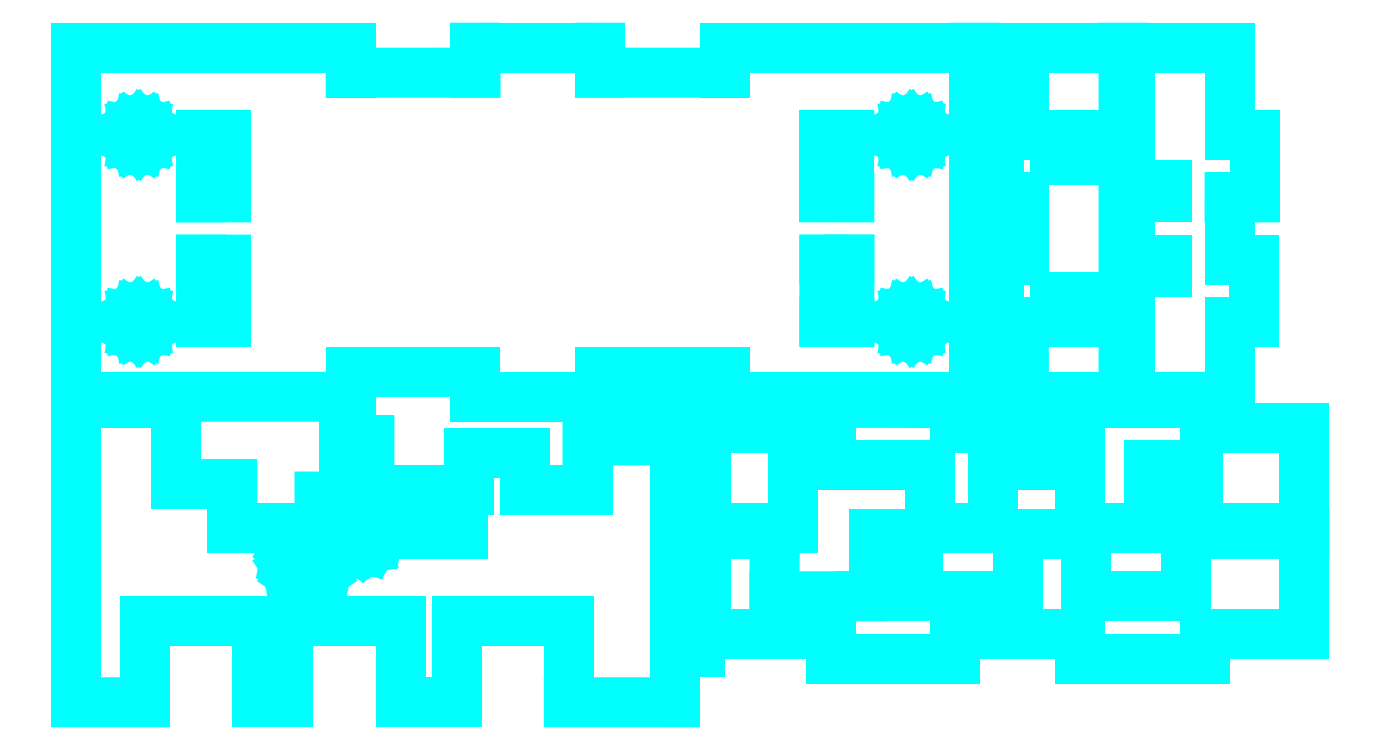
<metadata>
{"format":"dxf","ext":"dxf","renderer":"ezdxf+matplotlib","layout":"modelspace","background":"white","min_lineweight":24,"dpi":150}
</metadata>
<code>
0
SECTION
2
ENTITIES
0
LINE
8
Layer 1
10
30.01
20
252
30
0
11
74
21
252
31
0
0
LINE
8
Layer 1
10
74
20
252
30
0
11
74
21
248
31
0
0
LINE
8
Layer 1
10
74
20
248
30
0
11
94
21
248
31
0
0
LINE
8
Layer 1
10
94
20
248
30
0
11
94
21
252
31
0
0
LINE
8
Layer 1
10
94
20
252
30
0
11
114
21
252
31
0
0
LINE
8
Layer 1
10
114
20
252
30
0
11
114
21
248
31
0
0
LINE
8
Layer 1
10
114
20
248
30
0
11
134
21
248
31
0
0
LINE
8
Layer 1
10
134
20
248
30
0
11
134
21
252
31
0
0
LINE
8
Layer 1
10
134
20
252
30
0
11
174
21
252
31
0
0
LINE
8
Layer 1
10
174
20
252
30
0
11
174
21
196
31
0
0
LINE
8
Layer 1
10
174
20
196
30
0
11
134
21
196
31
0
0
LINE
8
Layer 1
10
134
20
196
30
0
11
134
21
200
31
0
0
LINE
8
Layer 1
10
134
20
200
30
0
11
114
21
200
31
0
0
LINE
8
Layer 1
10
114
20
200
30
0
11
114
21
196
31
0
0
LINE
8
Layer 1
10
114
20
196
30
0
11
94
21
196
31
0
0
LINE
8
Layer 1
10
94
20
196
30
0
11
94
21
200
31
0
0
LINE
8
Layer 1
10
94
20
200
30
0
11
74
21
200
31
0
0
LINE
8
Layer 1
10
74
20
200
30
0
11
74
21
196
31
0
0
LINE
8
Layer 1
10
74
20
196
30
0
11
30.01
21
196
31
0
0
LINE
8
Layer 1
10
30.01
20
196
30
0
11
30.01
21
252
31
0
0
LINE
8
Layer 1
10
30.01
20
252
30
0
11
30.01
21
252
31
0
0
LINE
8
Layer 1
10
50
20
238
30
0
11
54
21
238
31
0
0
LINE
8
Layer 1
10
54
20
238
30
0
11
54
21
228
31
0
0
LINE
8
Layer 1
10
54
20
228
30
0
11
50
21
228
31
0
0
LINE
8
Layer 1
10
50
20
228
30
0
11
50
21
238
31
0
0
LINE
8
Layer 1
10
50
20
238
30
0
11
50
21
238
31
0
0
LINE
8
Layer 1
10
50
20
218
30
0
11
54
21
218
31
0
0
LINE
8
Layer 1
10
54
20
218
30
0
11
54
21
208
31
0
0
LINE
8
Layer 1
10
54
20
208
30
0
11
50
21
208
31
0
0
LINE
8
Layer 1
10
50
20
208
30
0
11
50
21
218
31
0
0
LINE
8
Layer 1
10
50
20
218
30
0
11
50
21
218
31
0
0
LINE
8
Layer 1
10
150
20
238
30
0
11
154
21
238
31
0
0
LINE
8
Layer 1
10
154
20
238
30
0
11
154
21
228
31
0
0
LINE
8
Layer 1
10
154
20
228
30
0
11
150
21
228
31
0
0
LINE
8
Layer 1
10
150
20
228
30
0
11
150
21
238
31
0
0
LINE
8
Layer 1
10
150
20
238
30
0
11
150
21
238
31
0
0
LINE
8
Layer 1
10
150
20
218
30
0
11
154
21
218
31
0
0
LINE
8
Layer 1
10
154
20
218
30
0
11
154
21
208
31
0
0
LINE
8
Layer 1
10
154
20
208
30
0
11
150
21
208
31
0
0
LINE
8
Layer 1
10
150
20
208
30
0
11
150
21
218
31
0
0
LINE
8
Layer 1
10
150
20
218
30
0
11
150
21
218
31
0
0
LINE
8
Layer 1
10
166
20
238
30
0
11
165.8
21
237.2
31
0
0
LINE
8
Layer 1
10
165.8
20
237.2
30
0
11
165.4
21
236.6
31
0
0
LINE
8
Layer 1
10
165.4
20
236.6
30
0
11
164.8
21
236.2
31
0
0
LINE
8
Layer 1
10
164.8
20
236.2
30
0
11
164
21
236
31
0
0
LINE
8
Layer 1
10
164
20
236
30
0
11
163.2
21
236.2
31
0
0
LINE
8
Layer 1
10
163.2
20
236.2
30
0
11
162.6
21
236.6
31
0
0
LINE
8
Layer 1
10
162.6
20
236.6
30
0
11
162.2
21
237.2
31
0
0
LINE
8
Layer 1
10
162.2
20
237.2
30
0
11
162
21
238
31
0
0
LINE
8
Layer 1
10
162
20
238
30
0
11
162.2
21
238.8
31
0
0
LINE
8
Layer 1
10
162.2
20
238.8
30
0
11
162.6
21
239.4
31
0
0
LINE
8
Layer 1
10
162.6
20
239.4
30
0
11
163.2
21
239.8
31
0
0
LINE
8
Layer 1
10
163.2
20
239.8
30
0
11
164
21
240
31
0
0
LINE
8
Layer 1
10
164
20
240
30
0
11
164.8
21
239.8
31
0
0
LINE
8
Layer 1
10
164.8
20
239.8
30
0
11
165.4
21
239.4
31
0
0
LINE
8
Layer 1
10
165.4
20
239.4
30
0
11
165.8
21
238.8
31
0
0
LINE
8
Layer 1
10
165.8
20
238.8
30
0
11
166
21
238
31
0
0
LINE
8
Layer 1
10
166
20
238
30
0
11
166
21
238
31
0
0
LINE
8
Layer 1
10
166
20
208
30
0
11
165.8
21
207.2
31
0
0
LINE
8
Layer 1
10
165.8
20
207.2
30
0
11
165.4
21
206.6
31
0
0
LINE
8
Layer 1
10
165.4
20
206.6
30
0
11
164.8
21
206.2
31
0
0
LINE
8
Layer 1
10
164.8
20
206.2
30
0
11
164
21
206
31
0
0
LINE
8
Layer 1
10
164
20
206
30
0
11
163.2
21
206.2
31
0
0
LINE
8
Layer 1
10
163.2
20
206.2
30
0
11
162.6
21
206.6
31
0
0
LINE
8
Layer 1
10
162.6
20
206.6
30
0
11
162.2
21
207.2
31
0
0
LINE
8
Layer 1
10
162.2
20
207.2
30
0
11
162
21
208
31
0
0
LINE
8
Layer 1
10
162
20
208
30
0
11
162.2
21
208.8
31
0
0
LINE
8
Layer 1
10
162.2
20
208.8
30
0
11
162.6
21
209.4
31
0
0
LINE
8
Layer 1
10
162.6
20
209.4
30
0
11
163.2
21
209.8
31
0
0
LINE
8
Layer 1
10
163.2
20
209.8
30
0
11
164
21
210
31
0
0
LINE
8
Layer 1
10
164
20
210
30
0
11
164.8
21
209.8
31
0
0
LINE
8
Layer 1
10
164.8
20
209.8
30
0
11
165.4
21
209.4
31
0
0
LINE
8
Layer 1
10
165.4
20
209.4
30
0
11
165.8
21
208.8
31
0
0
LINE
8
Layer 1
10
165.8
20
208.8
30
0
11
166
21
208
31
0
0
LINE
8
Layer 1
10
166
20
208
30
0
11
166
21
208
31
0
0
LINE
8
Layer 1
10
42.02
20
208
30
0
11
41.86
21
207.2
31
0
0
LINE
8
Layer 1
10
41.86
20
207.2
30
0
11
41.43
21
206.6
31
0
0
LINE
8
Layer 1
10
41.43
20
206.6
30
0
11
40.8
21
206.2
31
0
0
LINE
8
Layer 1
10
40.8
20
206.2
30
0
11
40.02
21
206
31
0
0
LINE
8
Layer 1
10
40.02
20
206
30
0
11
39.24
21
206.2
31
0
0
LINE
8
Layer 1
10
39.24
20
206.2
30
0
11
38.61
21
206.6
31
0
0
LINE
8
Layer 1
10
38.61
20
206.6
30
0
11
38.18
21
207.2
31
0
0
LINE
8
Layer 1
10
38.18
20
207.2
30
0
11
38.02
21
208
31
0
0
LINE
8
Layer 1
10
38.02
20
208
30
0
11
38.18
21
208.8
31
0
0
LINE
8
Layer 1
10
38.18
20
208.8
30
0
11
38.61
21
209.4
31
0
0
LINE
8
Layer 1
10
38.61
20
209.4
30
0
11
39.24
21
209.8
31
0
0
LINE
8
Layer 1
10
39.24
20
209.8
30
0
11
40.02
21
210
31
0
0
LINE
8
Layer 1
10
40.02
20
210
30
0
11
40.8
21
209.8
31
0
0
LINE
8
Layer 1
10
40.8
20
209.8
30
0
11
41.43
21
209.4
31
0
0
LINE
8
Layer 1
10
41.43
20
209.4
30
0
11
41.86
21
208.8
31
0
0
LINE
8
Layer 1
10
41.86
20
208.8
30
0
11
42.02
21
208
31
0
0
LINE
8
Layer 1
10
42.02
20
208
30
0
11
42.02
21
208
31
0
0
LINE
8
Layer 1
10
42
20
238
30
0
11
41.84
21
237.2
31
0
0
LINE
8
Layer 1
10
41.84
20
237.2
30
0
11
41.41
21
236.6
31
0
0
LINE
8
Layer 1
10
41.41
20
236.6
30
0
11
40.78
21
236.2
31
0
0
LINE
8
Layer 1
10
40.78
20
236.2
30
0
11
40
21
236
31
0
0
LINE
8
Layer 1
10
40
20
236
30
0
11
39.22
21
236.2
31
0
0
LINE
8
Layer 1
10
39.22
20
236.2
30
0
11
38.59
21
236.6
31
0
0
LINE
8
Layer 1
10
38.59
20
236.6
30
0
11
38.16
21
237.2
31
0
0
LINE
8
Layer 1
10
38.16
20
237.2
30
0
11
38
21
238
31
0
0
LINE
8
Layer 1
10
38
20
238
30
0
11
38.16
21
238.8
31
0
0
LINE
8
Layer 1
10
38.16
20
238.8
30
0
11
38.59
21
239.4
31
0
0
LINE
8
Layer 1
10
38.59
20
239.4
30
0
11
39.22
21
239.8
31
0
0
LINE
8
Layer 1
10
39.22
20
239.8
30
0
11
40
21
240
31
0
0
LINE
8
Layer 1
10
40
20
240
30
0
11
40.78
21
239.8
31
0
0
LINE
8
Layer 1
10
40.78
20
239.8
30
0
11
41.41
21
239.4
31
0
0
LINE
8
Layer 1
10
41.41
20
239.4
30
0
11
41.84
21
238.8
31
0
0
LINE
8
Layer 1
10
41.84
20
238.8
30
0
11
42
21
238
31
0
0
LINE
8
Layer 1
10
42
20
238
30
0
11
42
21
238
31
0
0
LINE
8
Layer 1
10
151
20
195
30
0
11
151
21
191
31
0
0
LINE
8
Layer 1
10
151
20
191
30
0
11
131
21
191
31
0
0
LINE
8
Layer 1
10
131
20
191
30
0
11
131
21
175
31
0
0
LINE
8
Layer 1
10
131
20
175
30
0
11
145
21
175
31
0
0
LINE
8
Layer 1
10
145
20
175
30
0
11
145
21
185
31
0
0
LINE
8
Layer 1
10
145
20
185
30
0
11
167
21
185
31
0
0
LINE
8
Layer 1
10
167
20
185
30
0
11
167
21
175
31
0
0
LINE
8
Layer 1
10
167
20
175
30
0
11
177
21
175
31
0
0
LINE
8
Layer 1
10
177
20
175
30
0
11
177
21
185
31
0
0
LINE
8
Layer 1
10
177
20
185
30
0
11
191
21
185
31
0
0
LINE
8
Layer 1
10
191
20
185
30
0
11
191
21
175
31
0
0
LINE
8
Layer 1
10
191
20
175
30
0
11
202
21
175
31
0
0
LINE
8
Layer 1
10
202
20
175
30
0
11
202
21
185
31
0
0
LINE
8
Layer 1
10
202
20
185
30
0
11
210
21
185
31
0
0
LINE
8
Layer 1
10
210
20
185
30
0
11
210
21
175
31
0
0
LINE
8
Layer 1
10
210
20
175
30
0
11
227
21
175
31
0
0
LINE
8
Layer 1
10
227
20
175
30
0
11
227
21
191
31
0
0
LINE
8
Layer 1
10
227
20
191
30
0
11
211
21
191
31
0
0
LINE
8
Layer 1
10
211
20
191
30
0
11
211
21
195
31
0
0
LINE
8
Layer 1
10
211
20
195
30
0
11
191
21
195
31
0
0
LINE
8
Layer 1
10
191
20
195
30
0
11
191
21
191
31
0
0
LINE
8
Layer 1
10
191
20
191
30
0
11
171
21
191
31
0
0
LINE
8
Layer 1
10
171
20
191
30
0
11
171
21
195
31
0
0
LINE
8
Layer 1
10
171
20
195
30
0
11
151
21
195
31
0
0
LINE
8
Layer 1
10
151
20
195
30
0
11
151
21
195
31
0
0
LINE
8
Layer 1
10
131
20
174
30
0
11
131
21
158
31
0
0
LINE
8
Layer 1
10
131
20
158
30
0
11
151
21
158
31
0
0
LINE
8
Layer 1
10
151
20
158
30
0
11
151
21
154
31
0
0
LINE
8
Layer 1
10
151
20
154
30
0
11
171
21
154
31
0
0
LINE
8
Layer 1
10
171
20
154
30
0
11
171
21
158
31
0
0
LINE
8
Layer 1
10
171
20
158
30
0
11
191
21
158
31
0
0
LINE
8
Layer 1
10
191
20
158
30
0
11
191
21
154
31
0
0
LINE
8
Layer 1
10
191
20
154
30
0
11
211
21
154
31
0
0
LINE
8
Layer 1
10
211
20
154
30
0
11
211
21
158
31
0
0
LINE
8
Layer 1
10
211
20
158
30
0
11
227
21
158
31
0
0
LINE
8
Layer 1
10
227
20
158
30
0
11
227
21
174
31
0
0
LINE
8
Layer 1
10
227
20
174
30
0
11
208
21
174
31
0
0
LINE
8
Layer 1
10
208
20
174
30
0
11
208
21
164
31
0
0
LINE
8
Layer 1
10
208
20
164
30
0
11
192
21
164
31
0
0
LINE
8
Layer 1
10
192
20
164
30
0
11
192
21
174
31
0
0
LINE
8
Layer 1
10
192
20
174
30
0
11
181
21
174
31
0
0
LINE
8
Layer 1
10
181
20
174
30
0
11
181
21
164
31
0
0
LINE
8
Layer 1
10
181
20
164
30
0
11
165
21
164
31
0
0
LINE
8
Layer 1
10
165
20
164
30
0
11
165
21
174
31
0
0
LINE
8
Layer 1
10
165
20
174
30
0
11
158
21
174
31
0
0
LINE
8
Layer 1
10
158
20
174
30
0
11
158
21
164
31
0
0
LINE
8
Layer 1
10
158
20
164
30
0
11
156
21
164
31
0
0
LINE
8
Layer 1
10
156
20
164
30
0
11
142
21
164
31
0
0
LINE
8
Layer 1
10
142
20
164
30
0
11
142
21
174
31
0
0
LINE
8
Layer 1
10
142
20
174
30
0
11
131
21
174
31
0
0
LINE
8
Layer 1
10
131
20
174
30
0
11
131
21
174
31
0
0
LINE
8
Layer 1
10
30
20
195
30
0
11
30
21
147
31
0
0
LINE
8
Layer 1
10
30
20
147
30
0
11
41
21
147
31
0
0
LINE
8
Layer 1
10
41
20
147
30
0
11
41
21
160
31
0
0
LINE
8
Layer 1
10
41
20
160
30
0
11
59
21
160
31
0
0
LINE
8
Layer 1
10
59
20
160
30
0
11
59
21
147
31
0
0
LINE
8
Layer 1
10
59
20
147
30
0
11
64
21
147
31
0
0
LINE
8
Layer 1
10
64
20
147
30
0
11
64
21
160
31
0
0
LINE
8
Layer 1
10
64
20
160
30
0
11
82
21
160
31
0
0
LINE
8
Layer 1
10
82
20
160
30
0
11
82
21
147
31
0
0
LINE
8
Layer 1
10
82
20
147
30
0
11
91
21
147
31
0
0
LINE
8
Layer 1
10
91
20
147
30
0
11
91
21
160
31
0
0
LINE
8
Layer 1
10
91
20
160
30
0
11
109
21
160
31
0
0
LINE
8
Layer 1
10
109
20
160
30
0
11
109
21
147
31
0
0
LINE
8
Layer 1
10
109
20
147
30
0
11
126
21
147
31
0
0
LINE
8
Layer 1
10
126
20
147
30
0
11
126
21
155
31
0
0
LINE
8
Layer 1
10
126
20
155
30
0
11
130
21
155
31
0
0
LINE
8
Layer 1
10
130
20
155
30
0
11
130
21
159
31
0
0
LINE
8
Layer 1
10
130
20
159
30
0
11
126
21
159
31
0
0
LINE
8
Layer 1
10
126
20
159
30
0
11
126
21
181
31
0
0
LINE
8
Layer 1
10
126
20
181
30
0
11
130
21
181
31
0
0
LINE
8
Layer 1
10
130
20
181
30
0
11
130
21
185
31
0
0
LINE
8
Layer 1
10
130
20
185
30
0
11
126
21
185
31
0
0
LINE
8
Layer 1
10
126
20
185
30
0
11
126
21
195
31
0
0
LINE
8
Layer 1
10
126
20
195
30
0
11
120
21
195
31
0
0
LINE
8
Layer 1
10
120
20
195
30
0
11
120
21
189
31
0
0
LINE
8
Layer 1
10
120
20
189
30
0
11
112
21
189
31
0
0
LINE
8
Layer 1
10
112
20
189
30
0
11
112
21
181
31
0
0
LINE
8
Layer 1
10
112
20
181
30
0
11
102
21
181
31
0
0
LINE
8
Layer 1
10
102
20
181
30
0
11
102
21
187
31
0
0
LINE
8
Layer 1
10
102
20
187
30
0
11
93
21
187
31
0
0
LINE
8
Layer 1
10
93
20
187
30
0
11
93
21
181
31
0
0
LINE
8
Layer 1
10
93
20
181
30
0
11
77
21
181
31
0
0
LINE
8
Layer 1
10
77
20
181
30
0
11
77
21
189
31
0
0
LINE
8
Layer 1
10
77
20
189
30
0
11
73
21
189
31
0
0
LINE
8
Layer 1
10
73
20
189
30
0
11
73
21
180
31
0
0
LINE
8
Layer 1
10
73
20
180
30
0
11
69
21
180
31
0
0
LINE
8
Layer 1
10
69
20
180
30
0
11
69
21
175
31
0
0
LINE
8
Layer 1
10
69
20
175
30
0
11
55
21
175
31
0
0
LINE
8
Layer 1
10
55
20
175
30
0
11
55
21
182
31
0
0
LINE
8
Layer 1
10
55
20
182
30
0
11
46
21
182
31
0
0
LINE
8
Layer 1
10
46
20
182
30
0
11
46
21
195
31
0
0
LINE
8
Layer 1
10
46
20
195
30
0
11
30
21
195
31
0
0
LINE
8
Layer 1
10
30
20
195
30
0
11
30
21
195
31
0
0
LINE
8
Layer 1
10
81
20
174
30
0
11
92
21
174
31
0
0
LINE
8
Layer 1
10
92
20
174
30
0
11
92
21
178
31
0
0
LINE
8
Layer 1
10
92
20
178
30
0
11
81
21
178
31
0
0
LINE
8
Layer 1
10
81
20
178
30
0
11
81
21
174
31
0
0
LINE
8
Layer 1
10
81
20
174
30
0
11
81
21
174
31
0
0
LINE
8
Layer 1
10
78.5
20
174
30
0
11
78.3
21
173
31
0
0
LINE
8
Layer 1
10
78.3
20
173
30
0
11
77.77
21
172.2
31
0
0
LINE
8
Layer 1
10
77.77
20
172.2
30
0
11
76.97
21
171.7
31
0
0
LINE
8
Layer 1
10
76.97
20
171.7
30
0
11
76
21
171.5
31
0
0
LINE
8
Layer 1
10
76
20
171.5
30
0
11
75.03
21
171.7
31
0
0
LINE
8
Layer 1
10
75.03
20
171.7
30
0
11
74.23
21
172.2
31
0
0
LINE
8
Layer 1
10
74.23
20
172.2
30
0
11
73.7
21
173
31
0
0
LINE
8
Layer 1
10
73.7
20
173
30
0
11
73.5
21
174
31
0
0
LINE
8
Layer 1
10
73.5
20
174
30
0
11
73.7
21
175
31
0
0
LINE
8
Layer 1
10
73.7
20
175
30
0
11
74.23
21
175.8
31
0
0
LINE
8
Layer 1
10
74.23
20
175.8
30
0
11
75.03
21
176.3
31
0
0
LINE
8
Layer 1
10
75.03
20
176.3
30
0
11
76
21
176.5
31
0
0
LINE
8
Layer 1
10
76
20
176.5
30
0
11
76.97
21
176.3
31
0
0
LINE
8
Layer 1
10
76.97
20
176.3
30
0
11
77.77
21
175.8
31
0
0
LINE
8
Layer 1
10
77.77
20
175.8
30
0
11
78.3
21
175
31
0
0
LINE
8
Layer 1
10
78.3
20
175
30
0
11
78.5
21
174
31
0
0
LINE
8
Layer 1
10
78.5
20
174
30
0
11
78.5
21
174
31
0
0
LINE
8
Layer 1
10
70.5
20
170
30
0
11
70.23
21
168.6
31
0
0
LINE
8
Layer 1
10
70.23
20
168.6
30
0
11
69.48
21
167.5
31
0
0
LINE
8
Layer 1
10
69.48
20
167.5
30
0
11
68.36
21
166.8
31
0
0
LINE
8
Layer 1
10
68.36
20
166.8
30
0
11
67
21
166.5
31
0
0
LINE
8
Layer 1
10
67
20
166.5
30
0
11
65.64
21
166.8
31
0
0
LINE
8
Layer 1
10
65.64
20
166.8
30
0
11
64.53
21
167.5
31
0
0
LINE
8
Layer 1
10
64.53
20
167.5
30
0
11
63.78
21
168.6
31
0
0
LINE
8
Layer 1
10
63.78
20
168.6
30
0
11
63.5
21
170
31
0
0
LINE
8
Layer 1
10
63.5
20
170
30
0
11
63.78
21
171.4
31
0
0
LINE
8
Layer 1
10
63.78
20
171.4
30
0
11
64.53
21
172.5
31
0
0
LINE
8
Layer 1
10
64.53
20
172.5
30
0
11
65.64
21
173.2
31
0
0
LINE
8
Layer 1
10
65.64
20
173.2
30
0
11
67
21
173.5
31
0
0
LINE
8
Layer 1
10
67
20
173.5
30
0
11
68.36
21
173.2
31
0
0
LINE
8
Layer 1
10
68.36
20
173.2
30
0
11
69.48
21
172.5
31
0
0
LINE
8
Layer 1
10
69.48
20
172.5
30
0
11
70.23
21
171.4
31
0
0
LINE
8
Layer 1
10
70.23
20
171.4
30
0
11
70.5
21
170
31
0
0
LINE
8
Layer 1
10
70.5
20
170
30
0
11
70.5
21
170
31
0
0
LINE
8
text
10
199
20
252
30
0
11
215
21
252
31
0
0
LINE
8
text
10
215
20
252
30
0
11
215
21
238
31
0
0
LINE
8
text
10
215
20
238
30
0
11
219
21
238
31
0
0
LINE
8
text
10
219
20
238
30
0
11
219
21
228
31
0
0
LINE
8
text
10
219
20
228
30
0
11
215
21
228
31
0
0
LINE
8
text
10
215
20
228
30
0
11
215
21
218
31
0
0
LINE
8
text
10
215
20
218
30
0
11
219
21
218
31
0
0
LINE
8
text
10
219
20
218
30
0
11
219
21
208
31
0
0
LINE
8
text
10
219
20
208
30
0
11
215
21
208
31
0
0
LINE
8
text
10
215
20
208
30
0
11
215
21
196
31
0
0
LINE
8
text
10
215
20
196
30
0
11
199
21
196
31
0
0
LINE
8
text
10
199
20
196
30
0
11
199
21
252
31
0
0
LINE
8
text
10
199
20
252
30
0
11
199
21
252
31
0
0
LINE
8
text
10
202
20
230
30
0
11
205
21
230
31
0
0
LINE
8
text
10
205
20
230
30
0
11
205
21
228
31
0
0
LINE
8
text
10
205
20
228
30
0
11
202
21
228
31
0
0
LINE
8
text
10
202
20
228
30
0
11
202
21
230
31
0
0
LINE
8
text
10
202
20
230
30
0
11
202
21
230
31
0
0
LINE
8
text
10
202
20
218
30
0
11
205
21
218
31
0
0
LINE
8
text
10
205
20
218
30
0
11
205
21
216
31
0
0
LINE
8
text
10
205
20
216
30
0
11
202
21
216
31
0
0
LINE
8
text
10
202
20
216
30
0
11
202
21
218
31
0
0
LINE
8
text
10
202
20
218
30
0
11
202
21
218
31
0
0
LINE
8
text
10
178
20
238
30
0
11
182
21
238
31
0
0
LINE
8
text
10
182
20
238
30
0
11
182
21
252
31
0
0
LINE
8
text
10
182
20
252
30
0
11
198
21
252
31
0
0
LINE
8
text
10
198
20
252
30
0
11
198
21
196
31
0
0
LINE
8
text
10
198
20
196
30
0
11
182
21
196
31
0
0
LINE
8
text
10
182
20
196
30
0
11
182
21
208
31
0
0
LINE
8
text
10
182
20
208
30
0
11
178
21
208
31
0
0
LINE
8
text
10
178
20
208
30
0
11
178
21
218
31
0
0
LINE
8
text
10
178
20
218
30
0
11
182
21
218
31
0
0
LINE
8
text
10
182
20
218
30
0
11
182
21
228
31
0
0
LINE
8
text
10
182
20
228
30
0
11
178
21
228
31
0
0
LINE
8
text
10
178
20
228
30
0
11
178
21
238
31
0
0
LINE
8
text
10
178
20
238
30
0
11
178
21
238
31
0
0
LINE
8
text
10
187
20
238
30
0
11
192
21
238
31
0
0
LINE
8
text
10
192
20
238
30
0
11
192
21
234
31
0
0
LINE
8
text
10
192
20
234
30
0
11
187
21
234
31
0
0
LINE
8
text
10
187
20
234
30
0
11
187
21
238
31
0
0
LINE
8
text
10
187
20
238
30
0
11
187
21
238
31
0
0
LINE
8
text
10
187
20
212
30
0
11
192
21
212
31
0
0
LINE
8
text
10
192
20
212
30
0
11
192
21
208
31
0
0
LINE
8
text
10
192
20
208
30
0
11
187
21
208
31
0
0
LINE
8
text
10
187
20
208
30
0
11
187
21
212
31
0
0
LINE
8
text
10
187
20
212
30
0
11
187
21
212
31
0
0
ENDSEC
0
EOF

</code>
